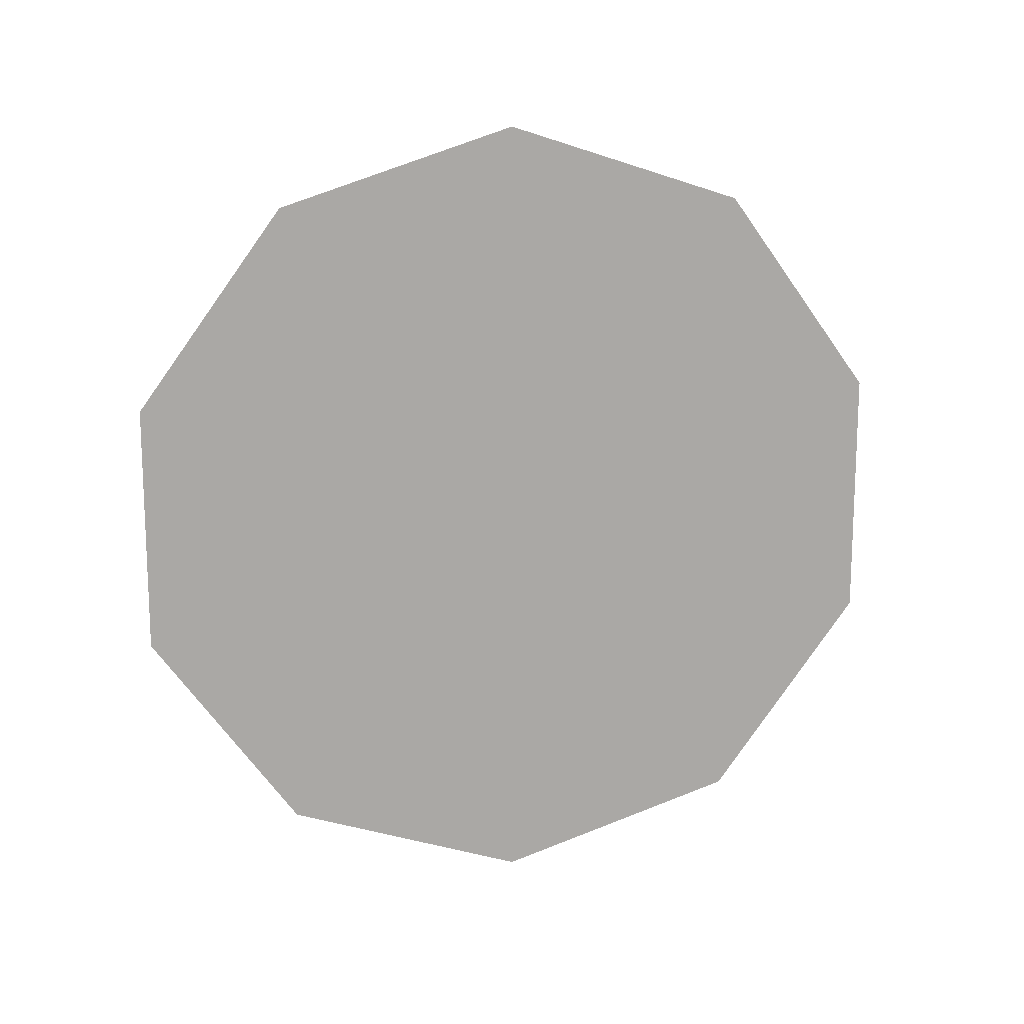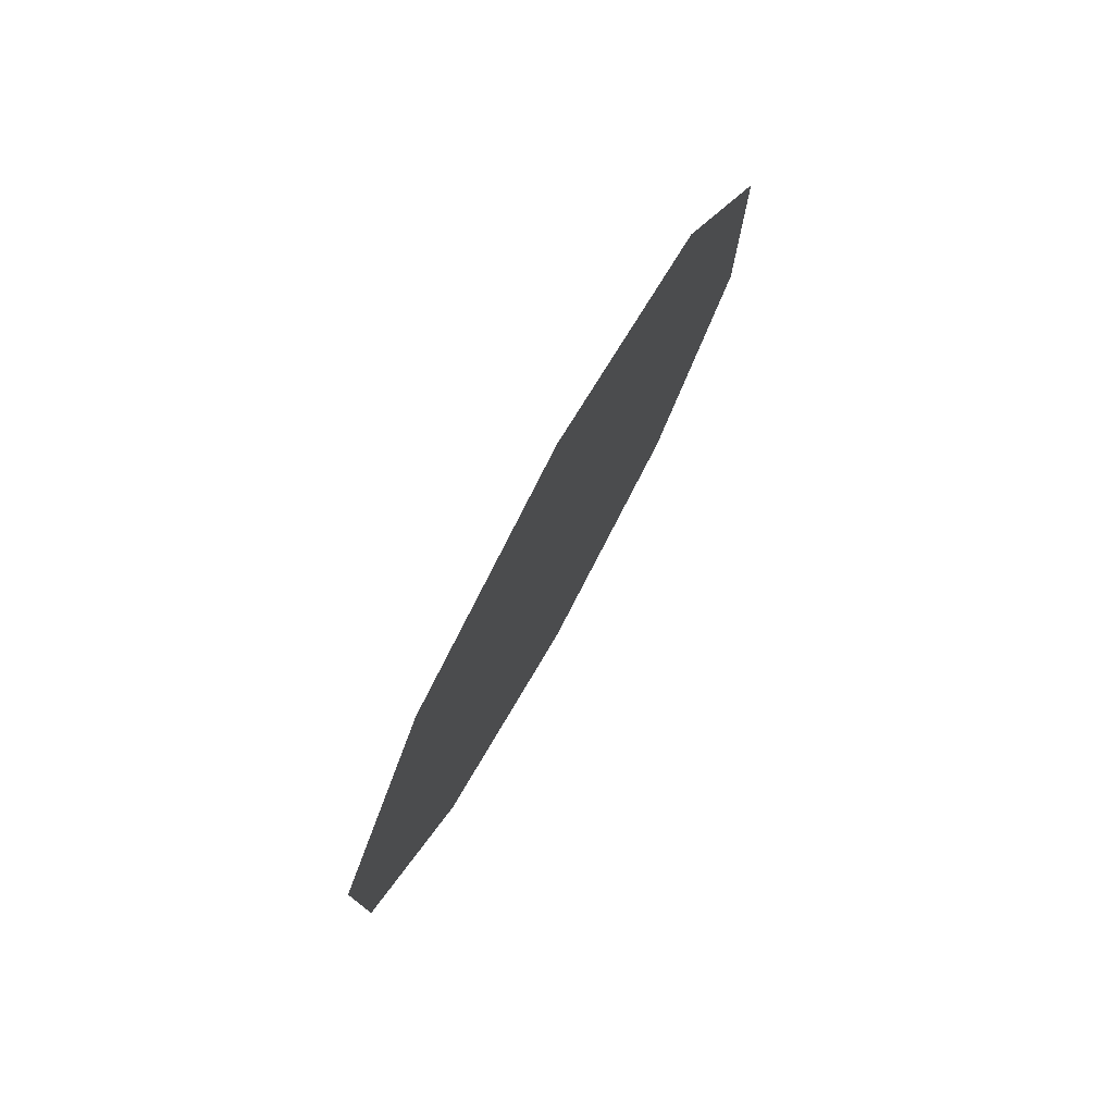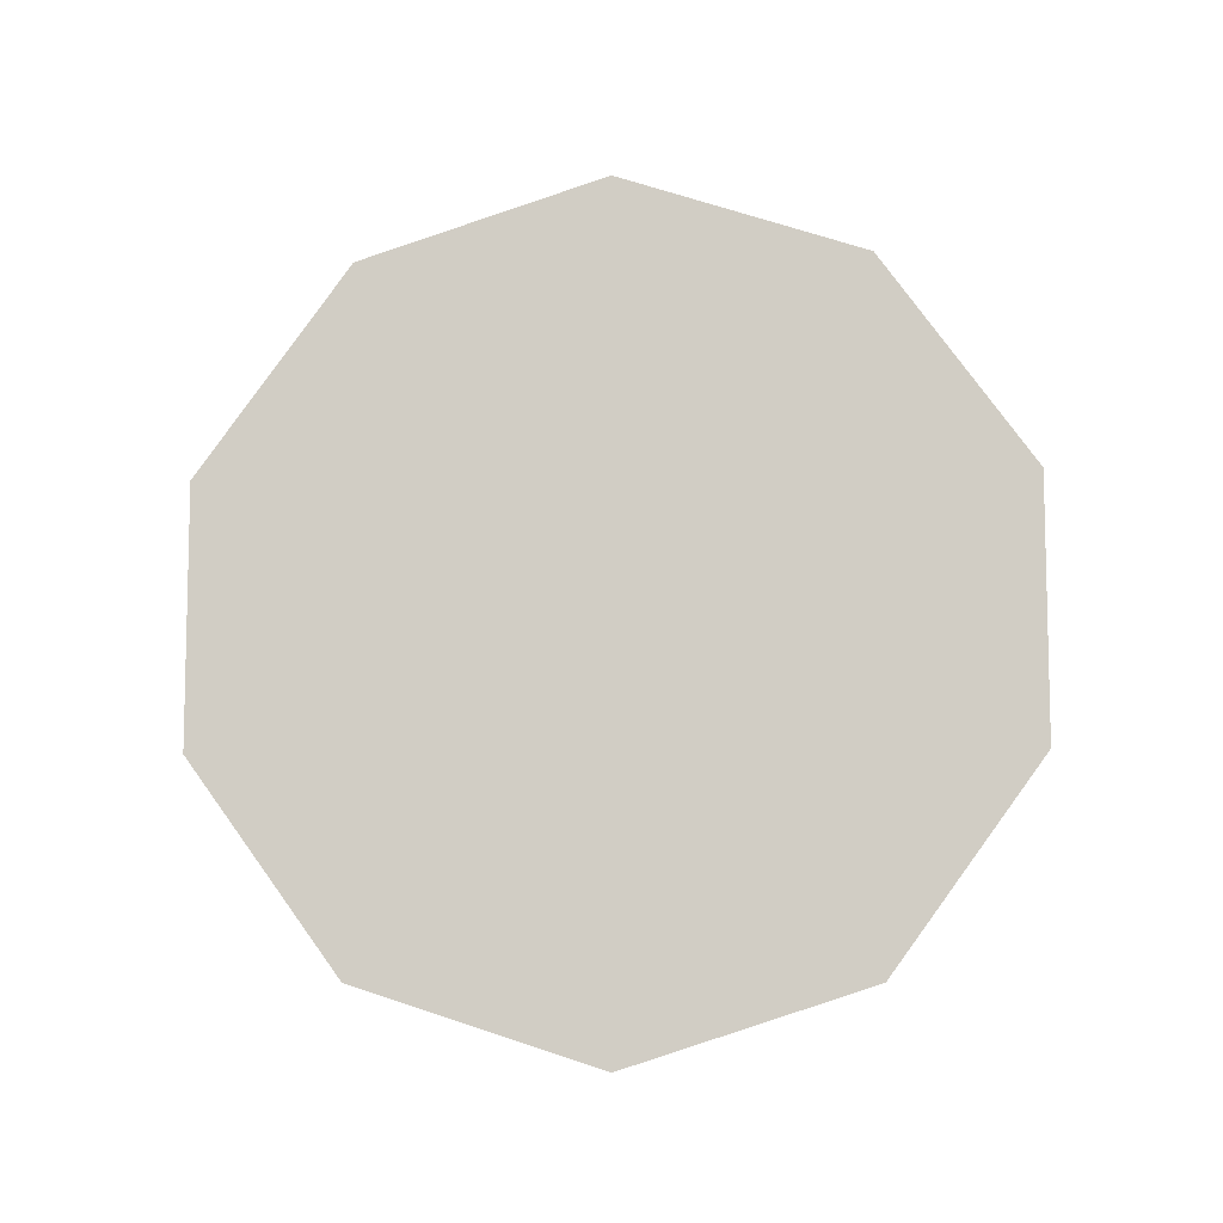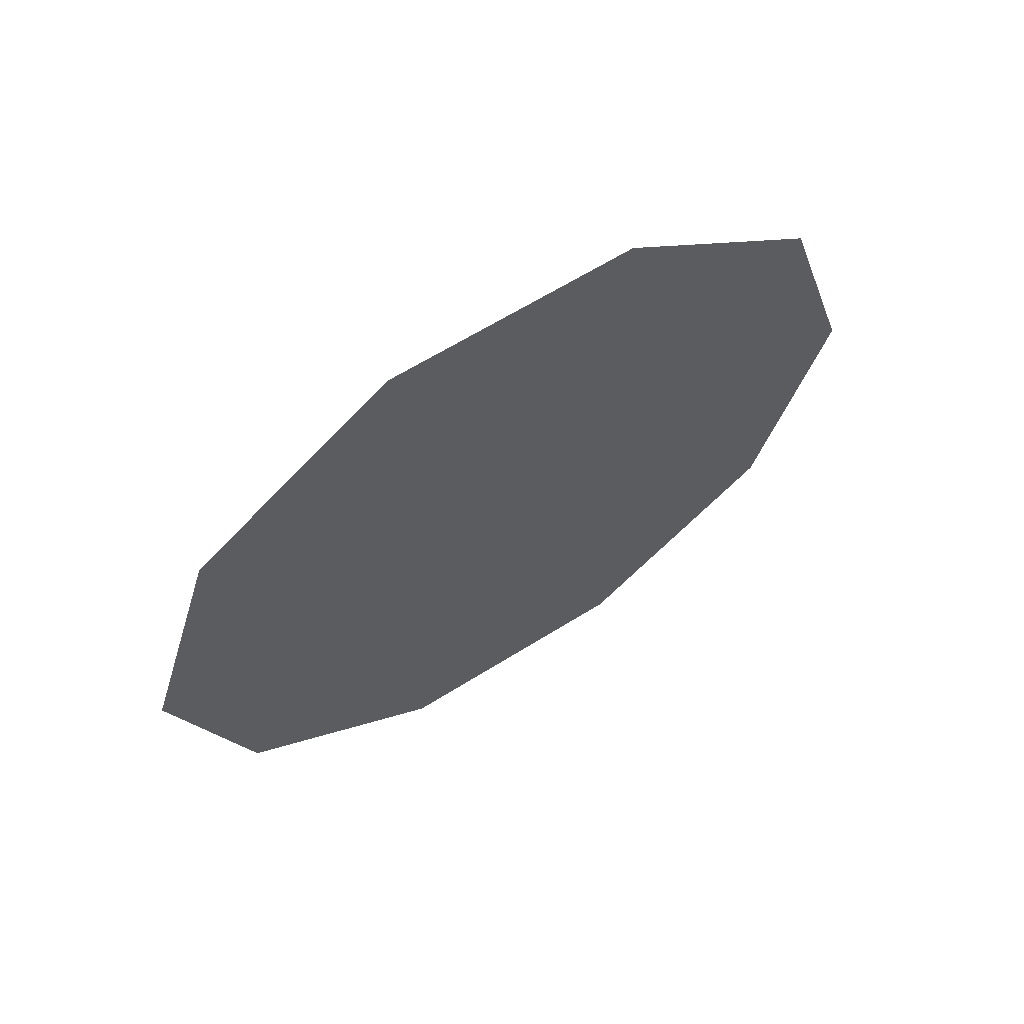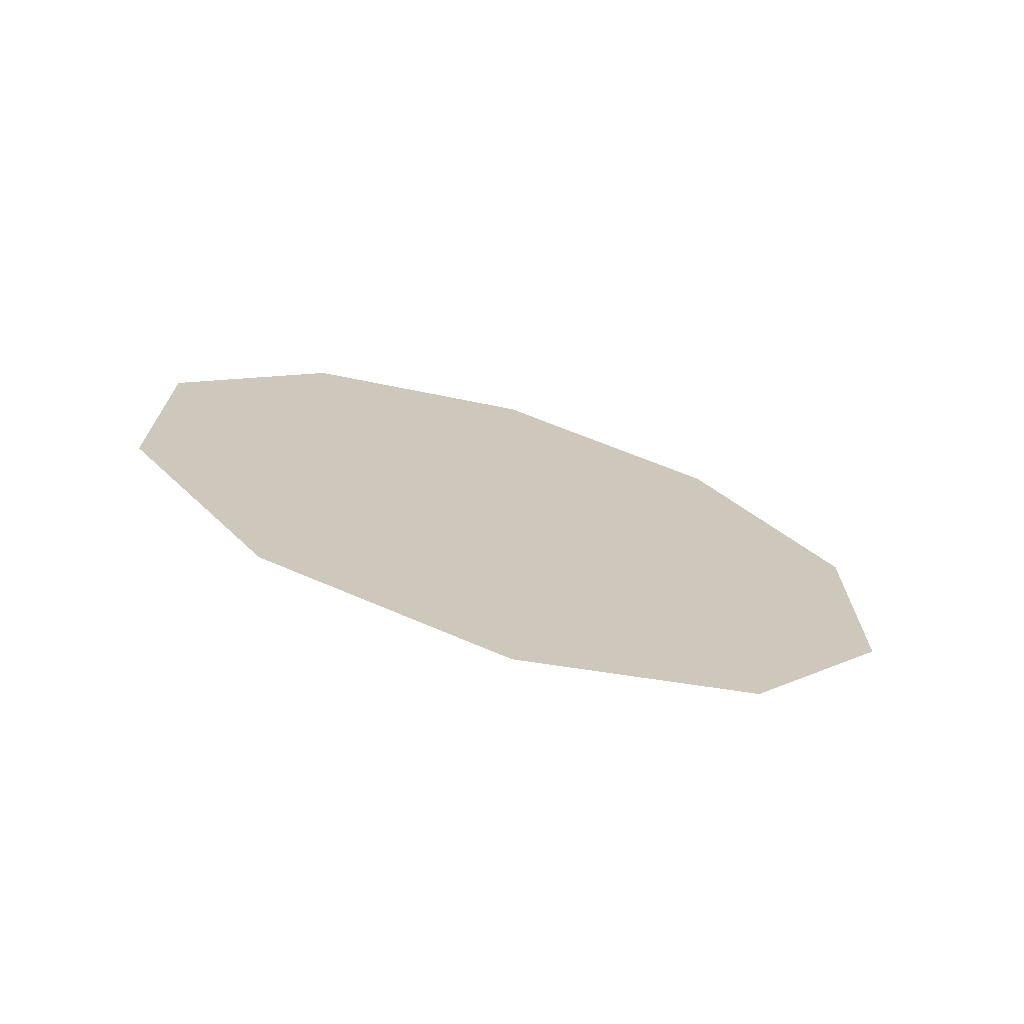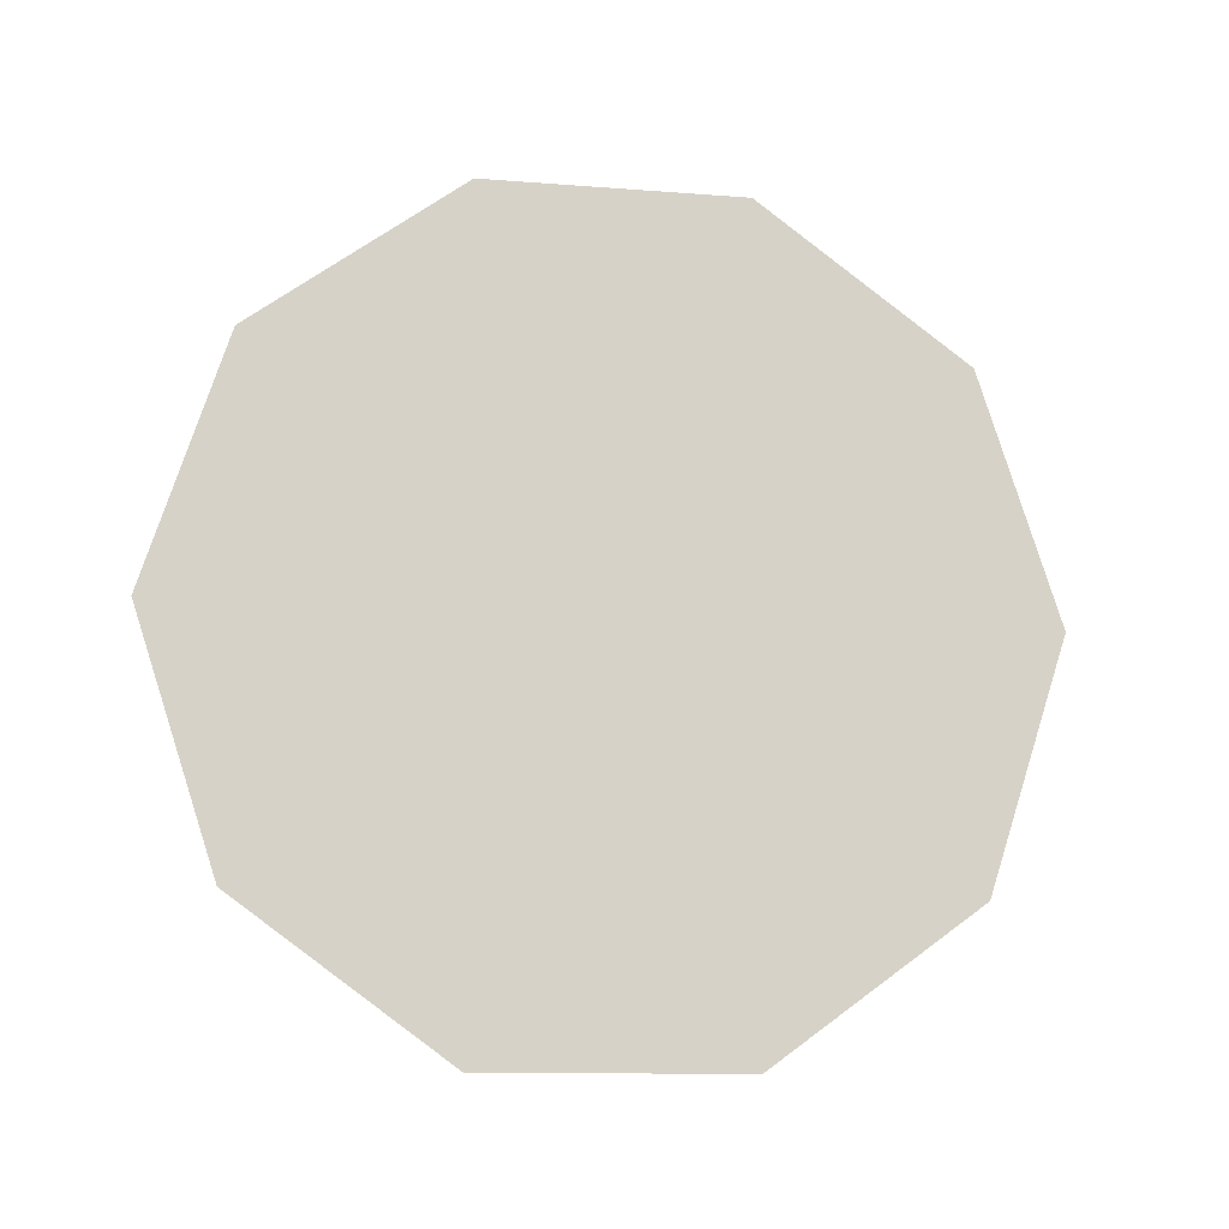
<metadata>
{"format":"obj","ext":"obj","renderer":"f3d","projection":"perspective","resolution":1024,"background":"white","views":[{"elev":14.9,"azim":-101.3,"up":"+Y"},{"elev":77.1,"azim":-151.1,"up":"+Y"},{"elev":-8.6,"azim":94.2,"up":"+Y"},{"elev":63.7,"azim":57.7,"up":"+Z"},{"elev":-71.4,"azim":-106.4,"up":"+Y"},{"elev":-11.9,"azim":-100.7,"up":"+Z"}]}
</metadata>
<code>
g flashlight_glass
v -5.007e-07 0.005361 -0.003895
v -5.007e-07 1.192e-09 0
v -5.007e-07 0.006627 -1.192e-09
v -5.007e-07 0.002048 -0.006302
v -5.007e-07 -0.002048 -0.006302
v -5.007e-07 -0.005361 -0.003895
v -5.007e-07 -0.006627 -5.96e-10
v -5.007e-07 0.005361 0.003895
v -5.007e-07 0.002048 0.006302
v -5.007e-07 -0.002048 0.006302
v -5.007e-07 -0.005361 0.003895
g flashlight_glass_0
f 3 2 1
f 4 1 2
f 4 2 5
f 6 5 2
f 7 6 2
f 8 2 3
f 9 2 8
f 9 10 2
f 7 2 11
f 10 11 2

</code>
